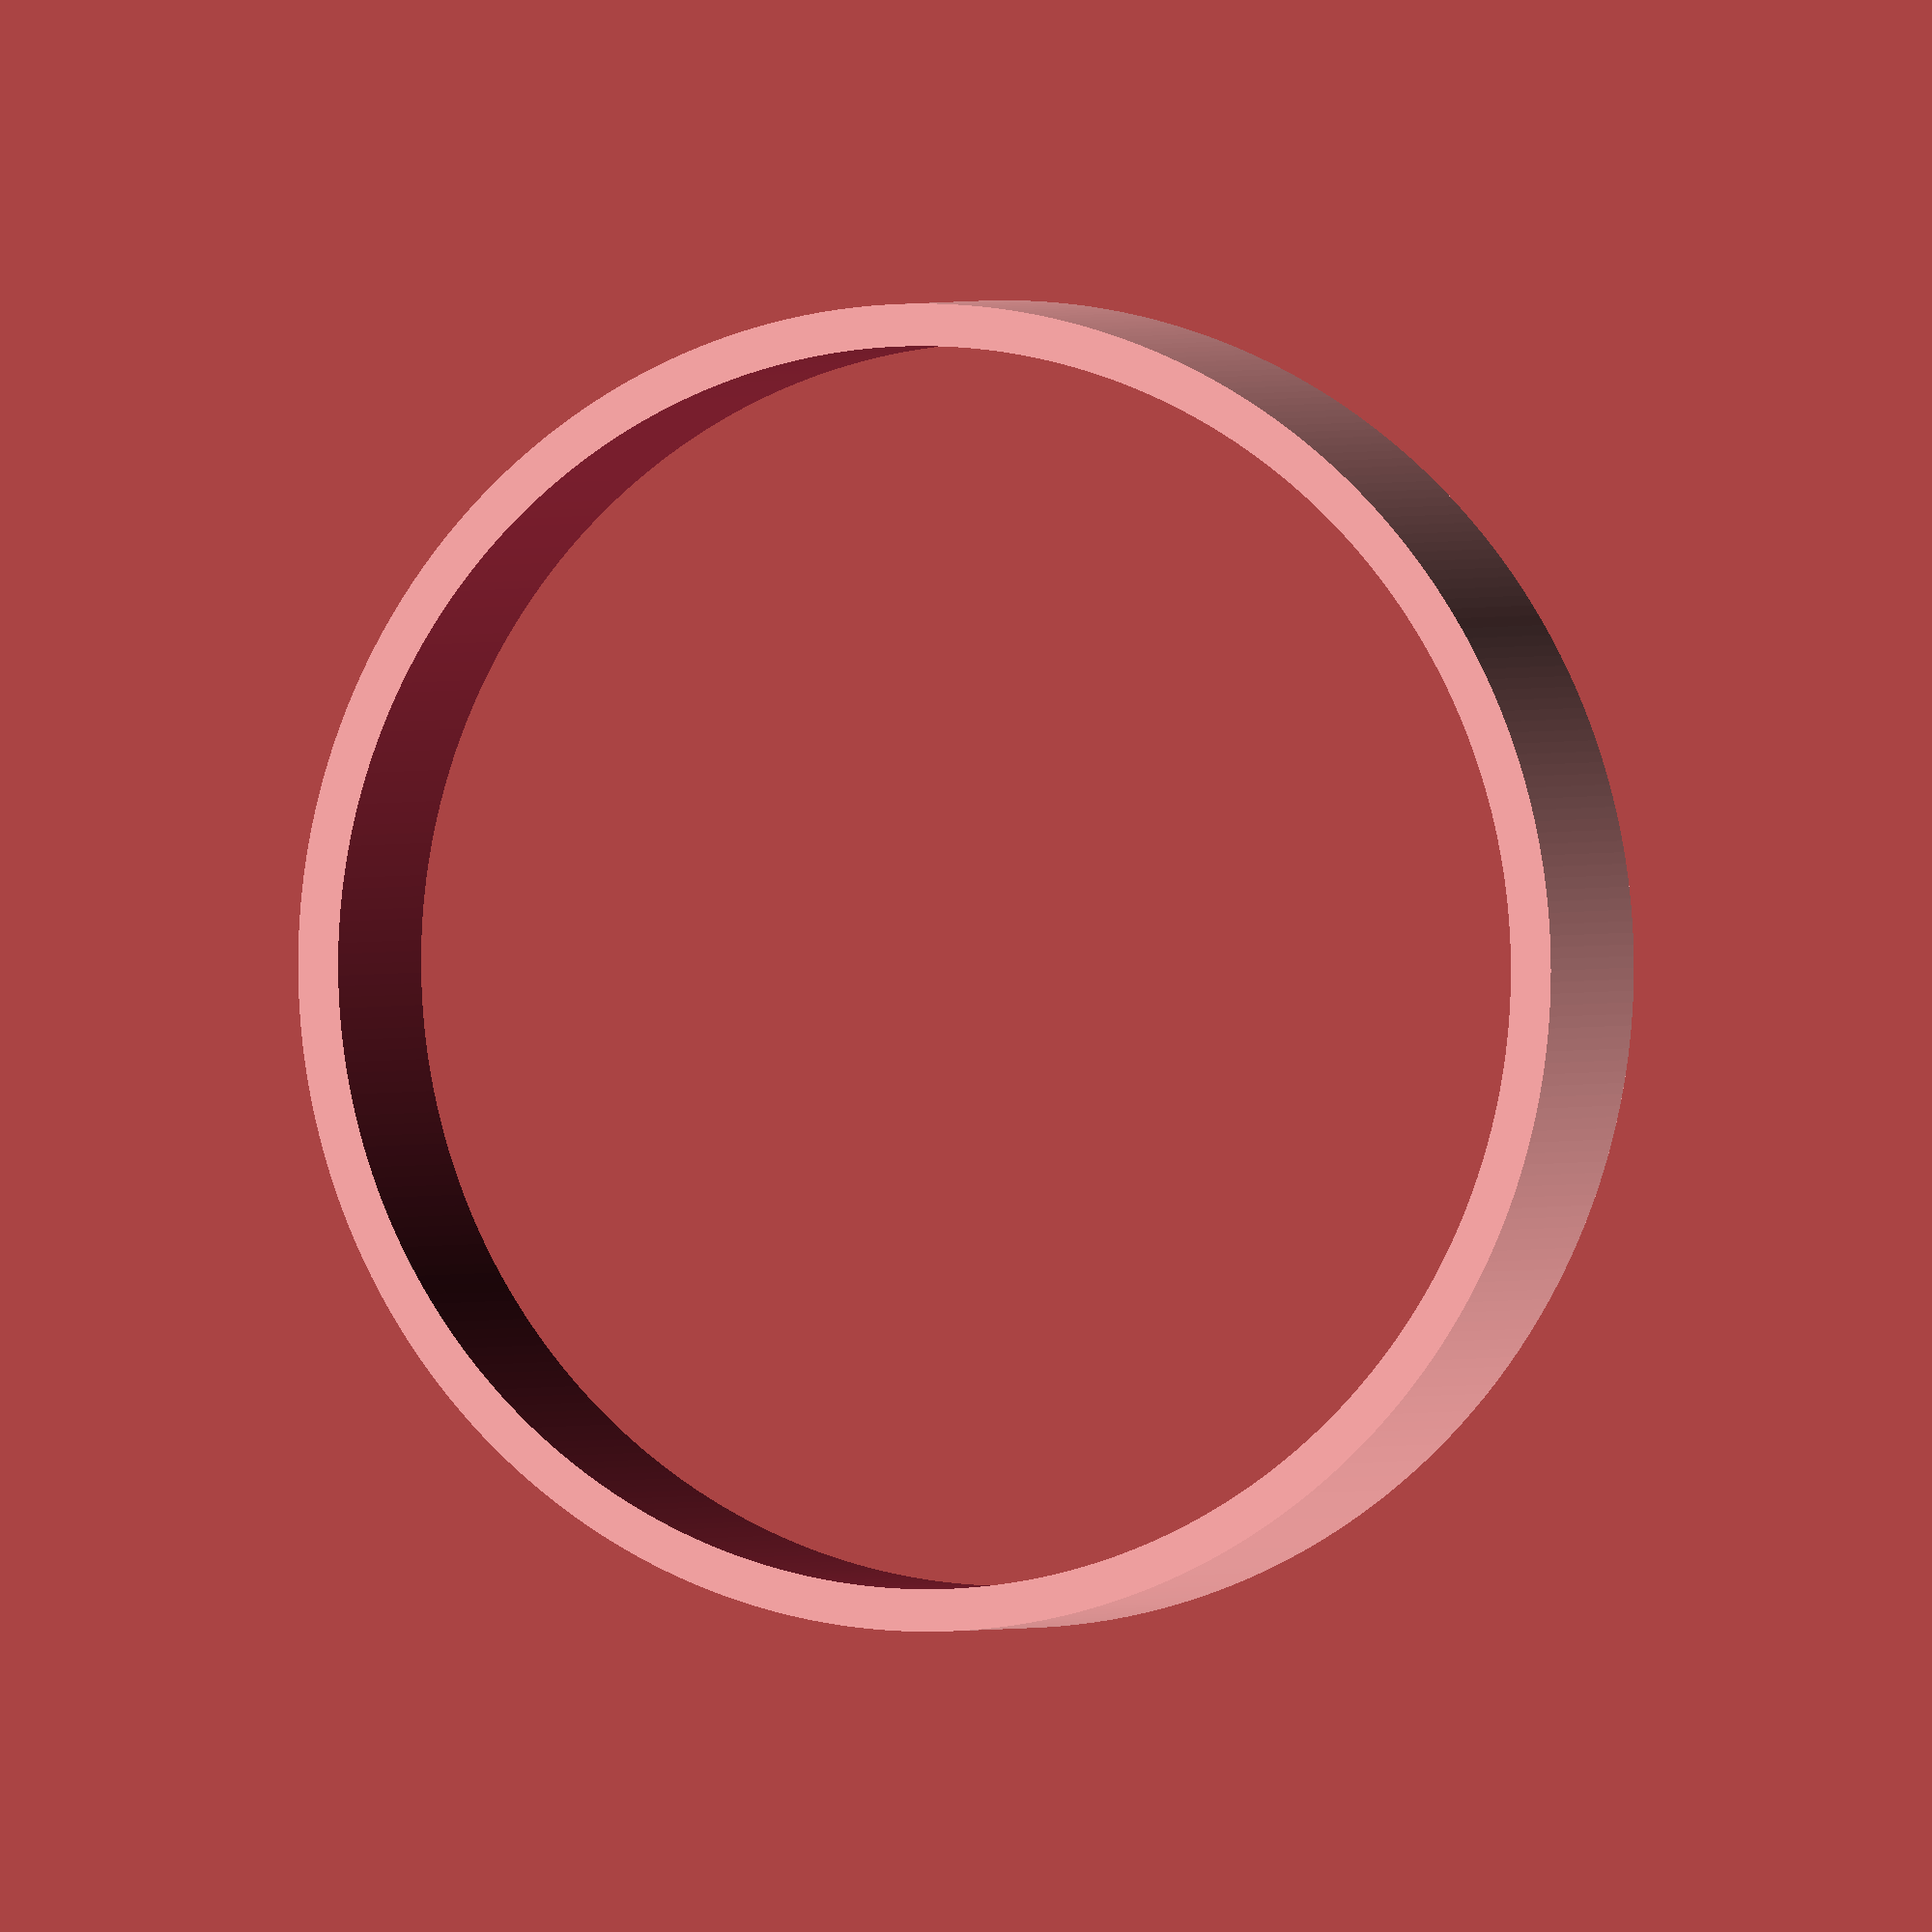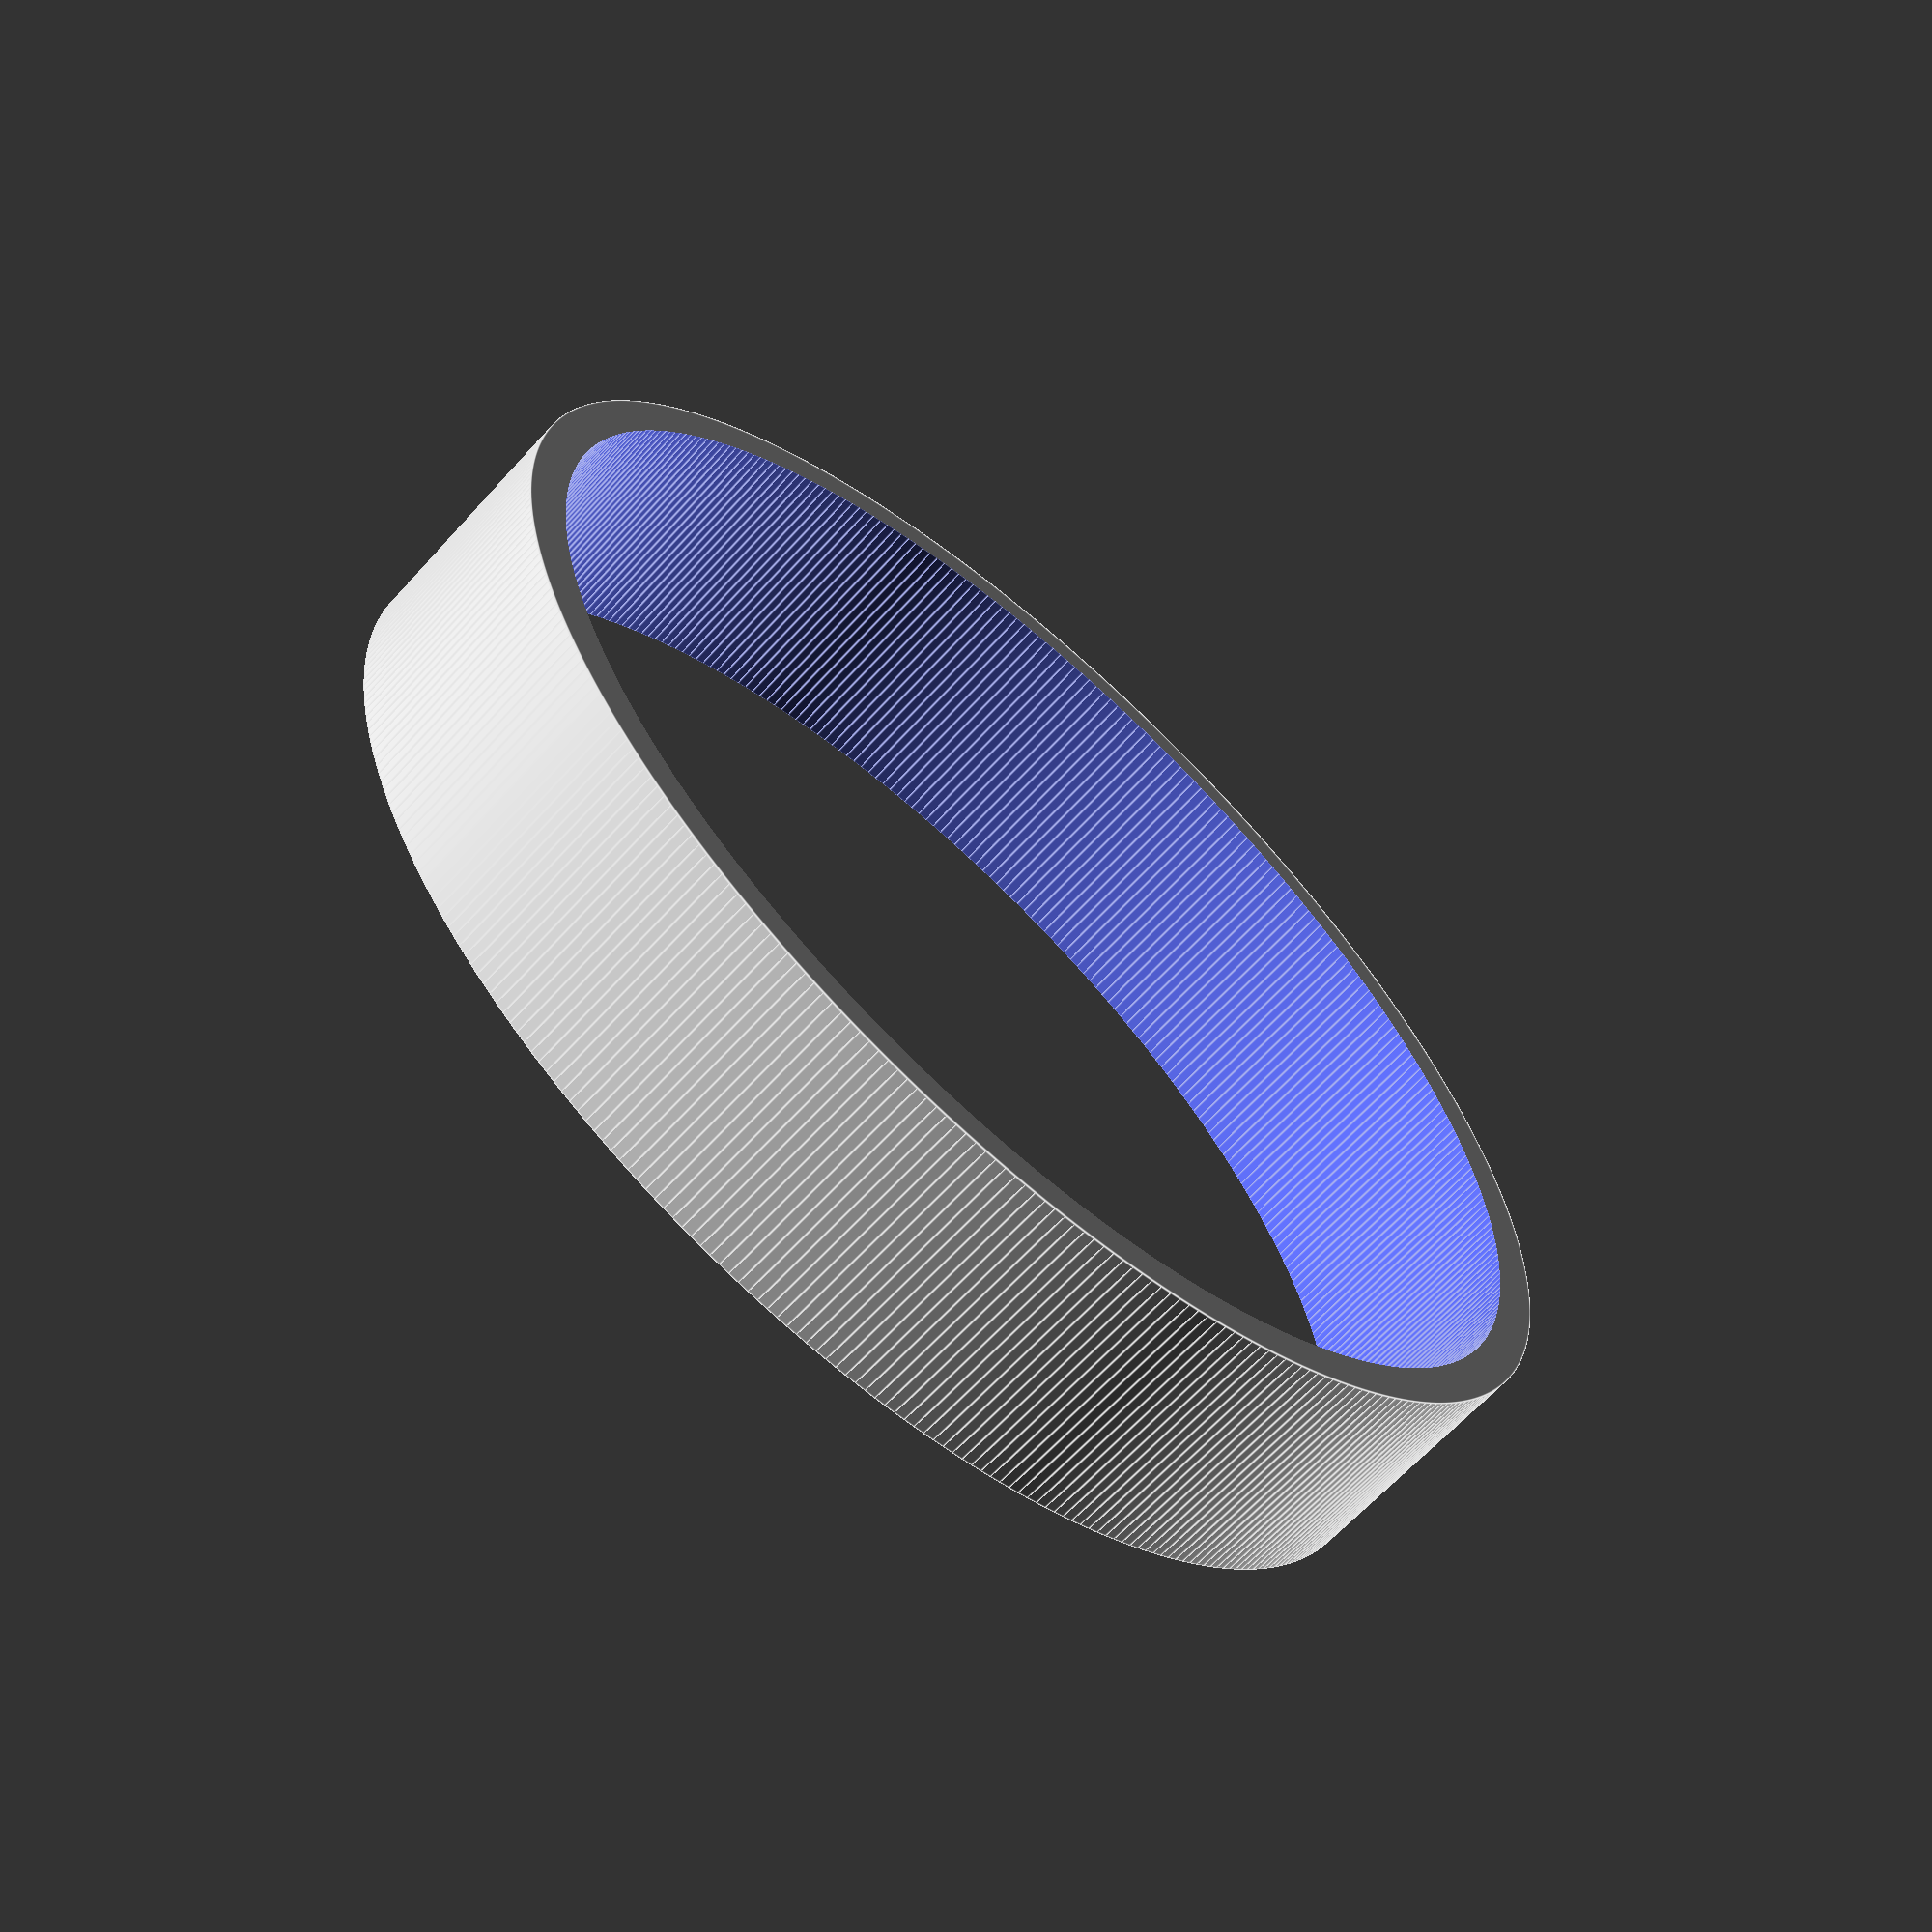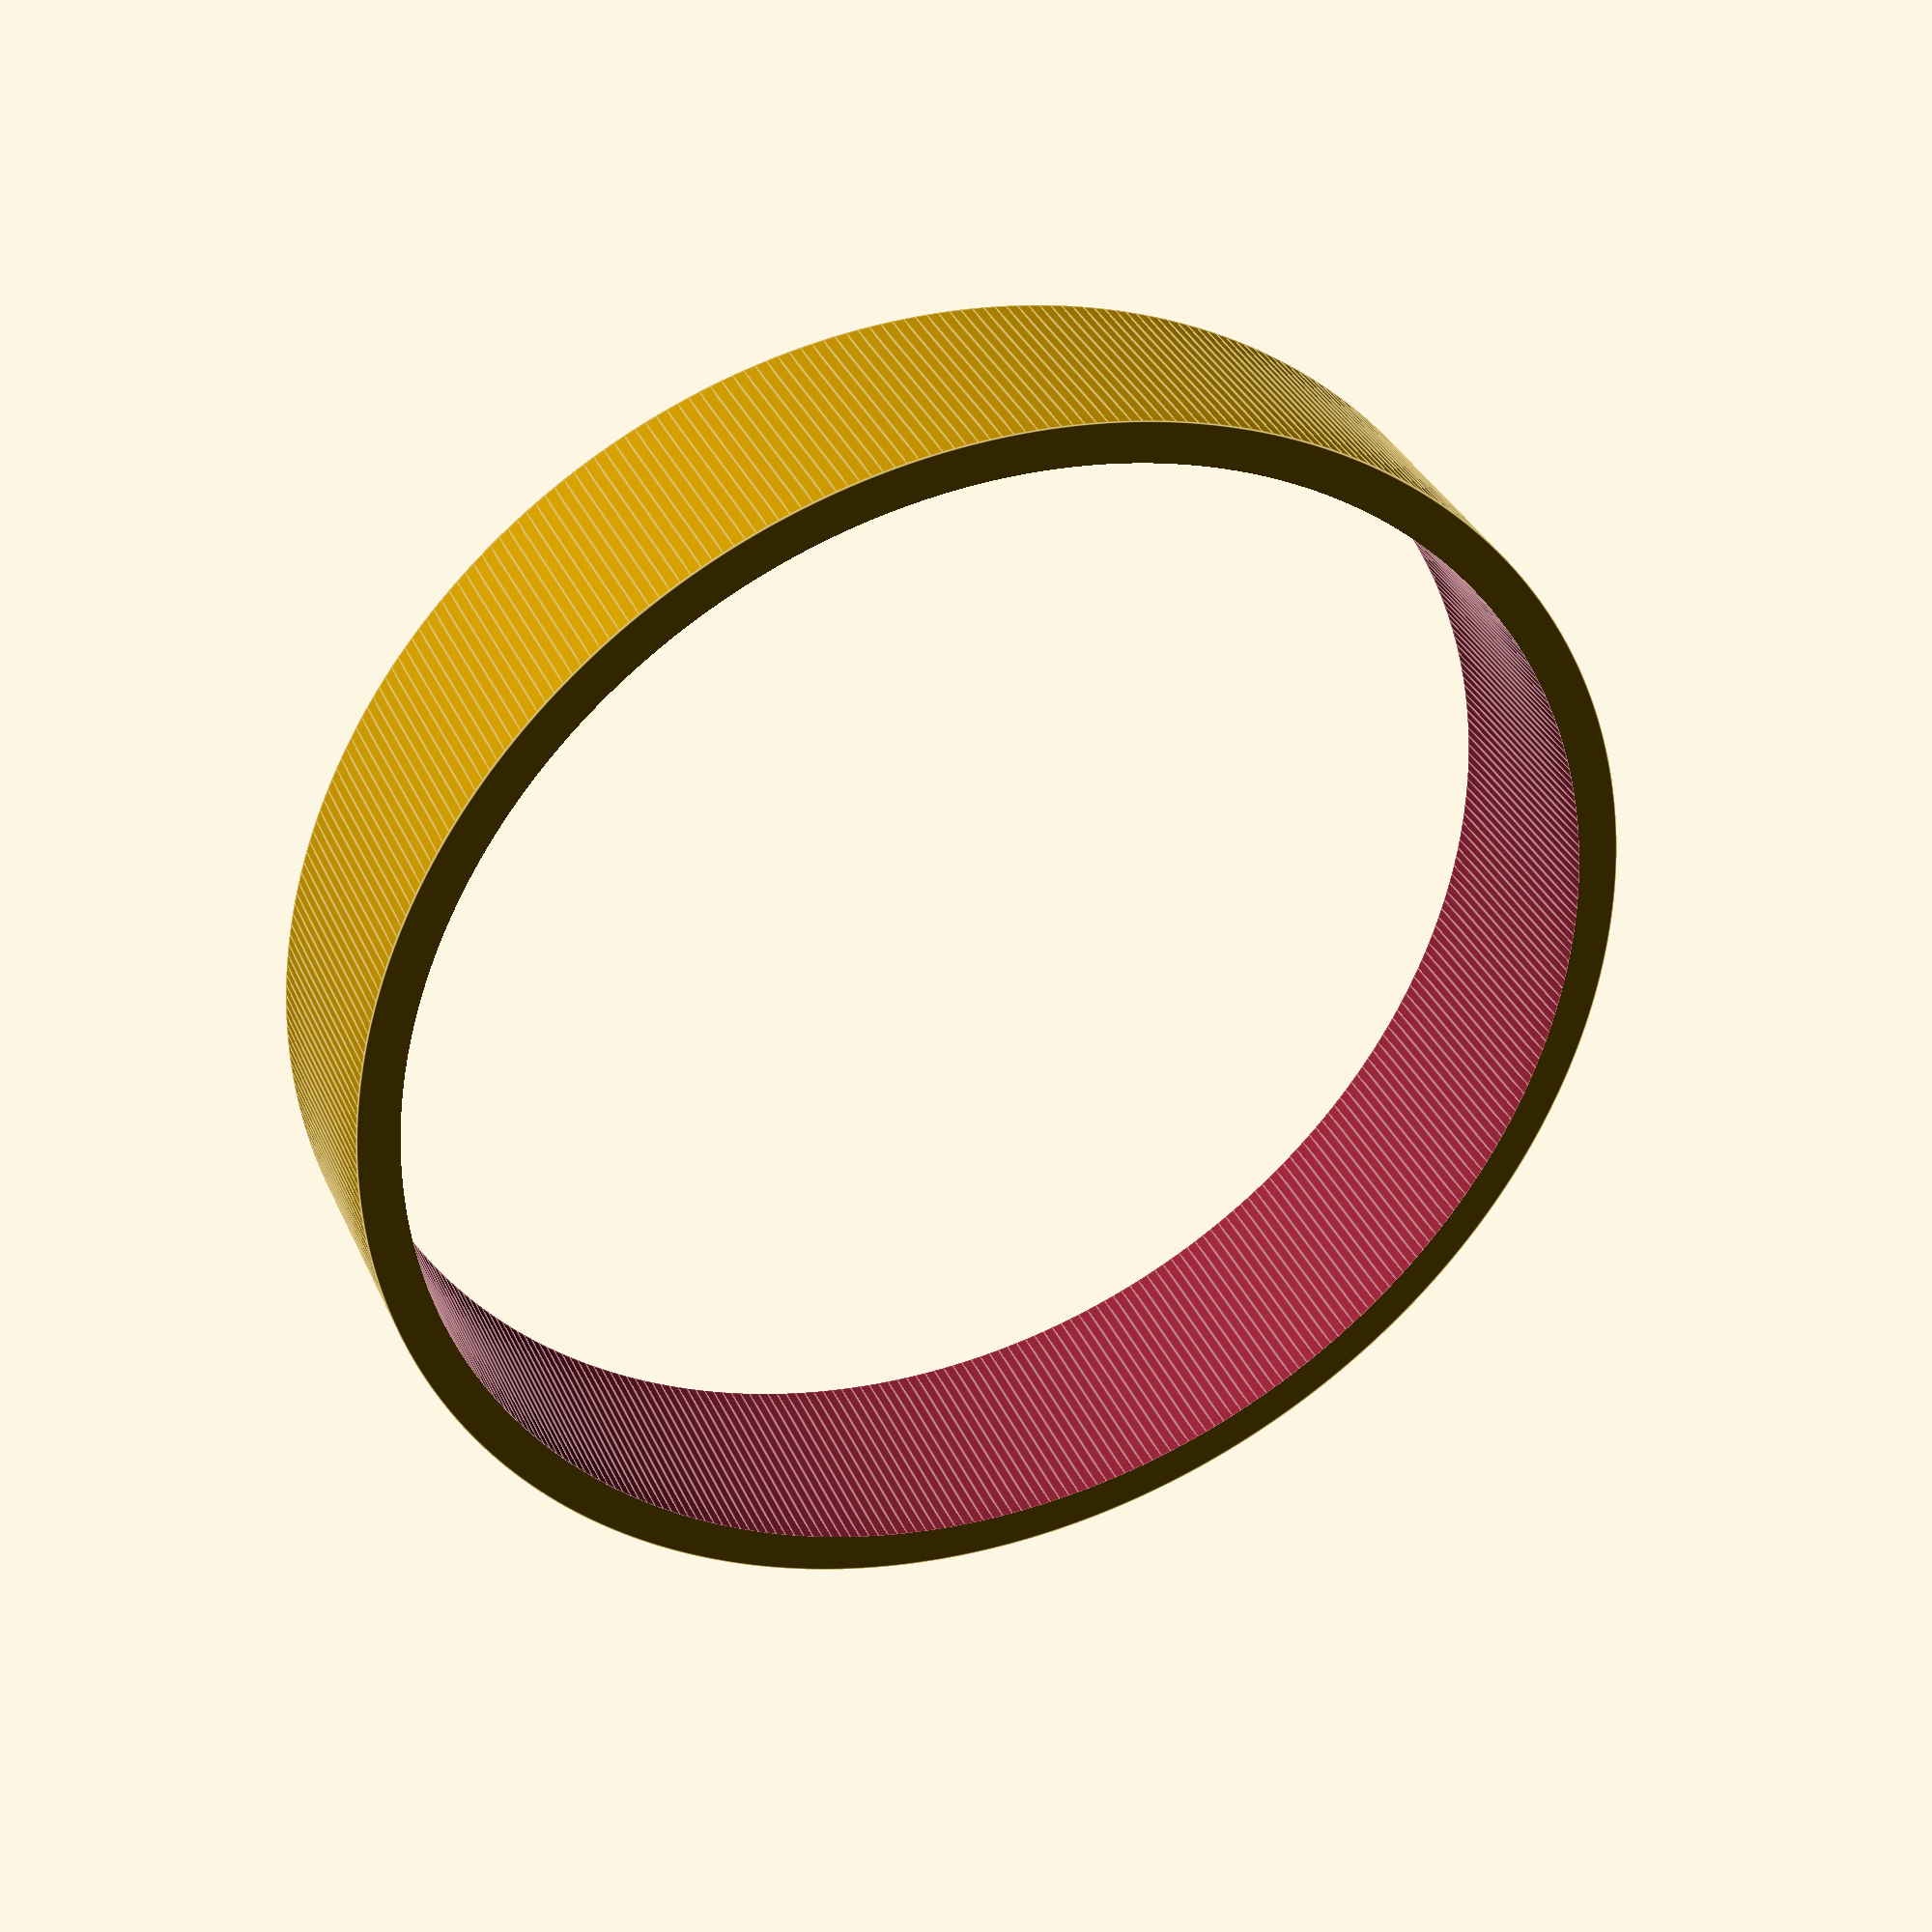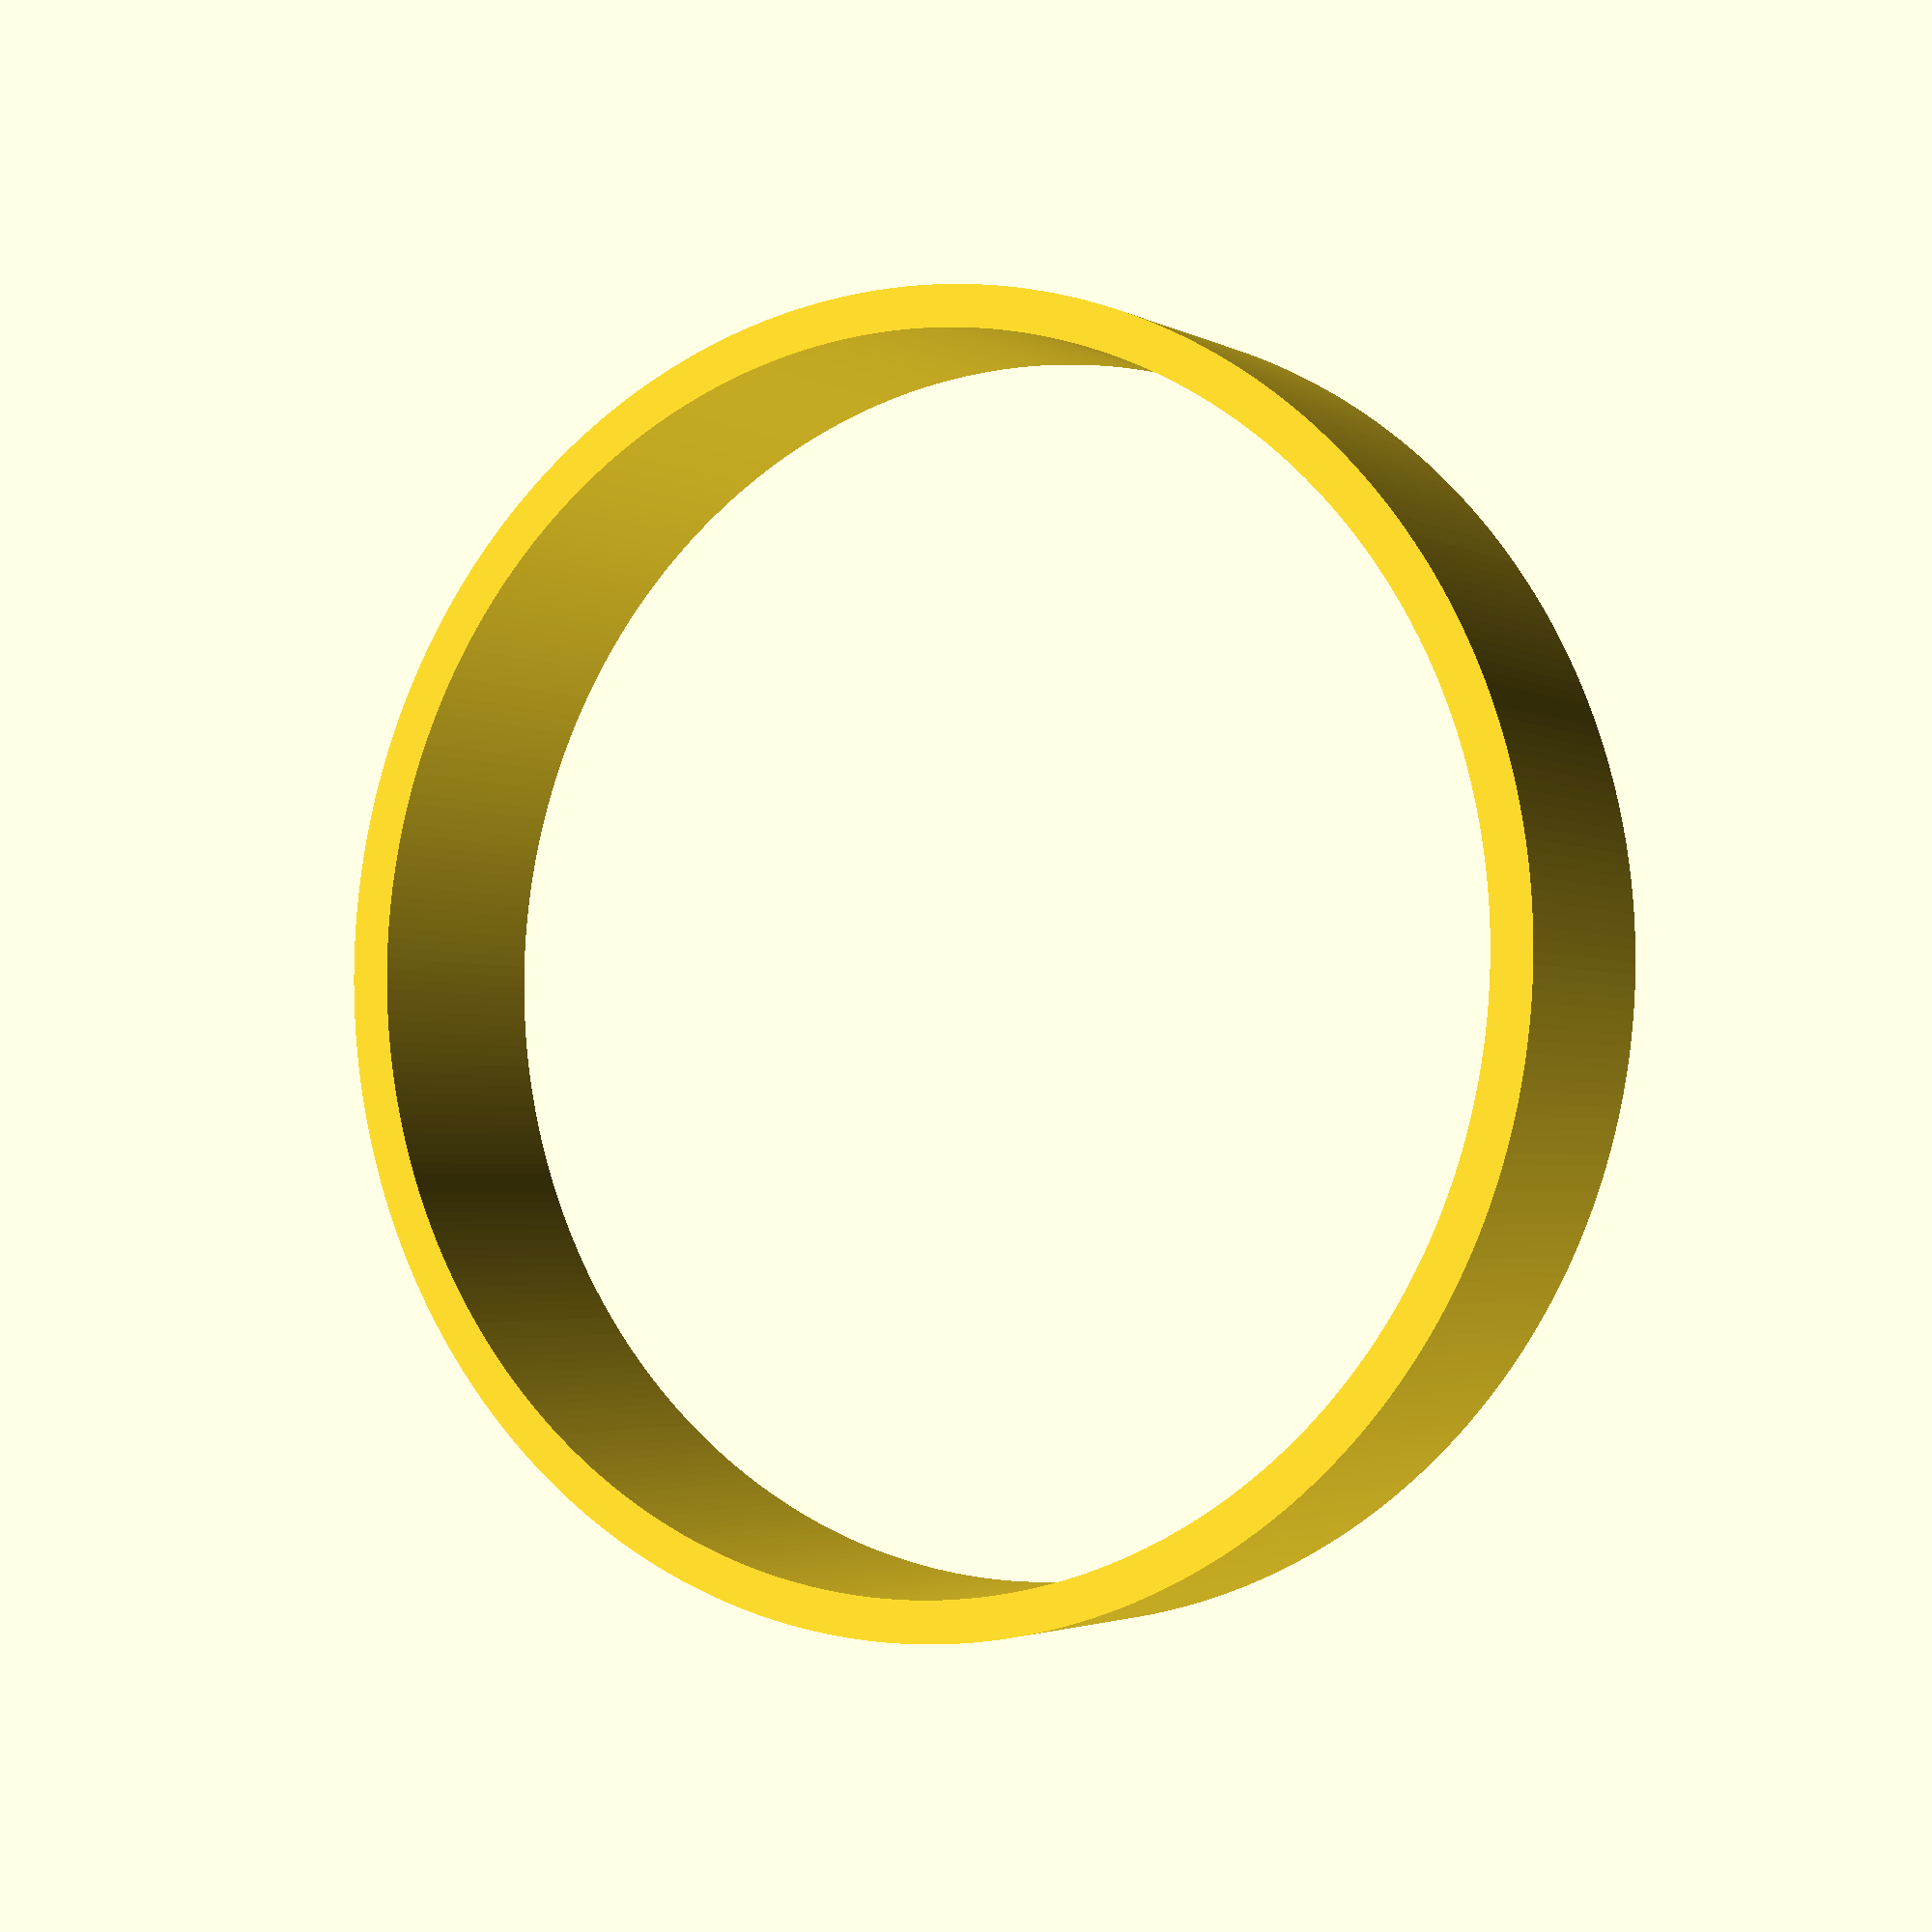
<openscad>
// Adapterring

// Resolution for 3D printing:
$fa = 1;
$fs = 0.4;

// Allgemeines:
delta = 0.10; // Standard Durchdringung

// Körper 1 -- k1
k1_d_innen   = 124.50; // Innendurchmesser
k1_wanddicke =   4.25; // Wanddicke
k1_d_aussen  = k1_d_innen + 2 * k1_wanddicke;
k1_h         =  25.00;

module k1() {
    difference() {
        cylinder(h = k1_h, d = k1_d_aussen);
        translate([0, 0, -delta])
            cylinder(h = k1_h + 2*delta,
                     d = k1_d_innen);
    }
}

k1();

</openscad>
<views>
elev=359.2 azim=146.0 roll=19.4 proj=o view=wireframe
elev=63.3 azim=215.3 roll=138.1 proj=p view=edges
elev=325.3 azim=125.8 roll=338.2 proj=p view=edges
elev=2.6 azim=21.6 roll=29.5 proj=p view=solid
</views>
